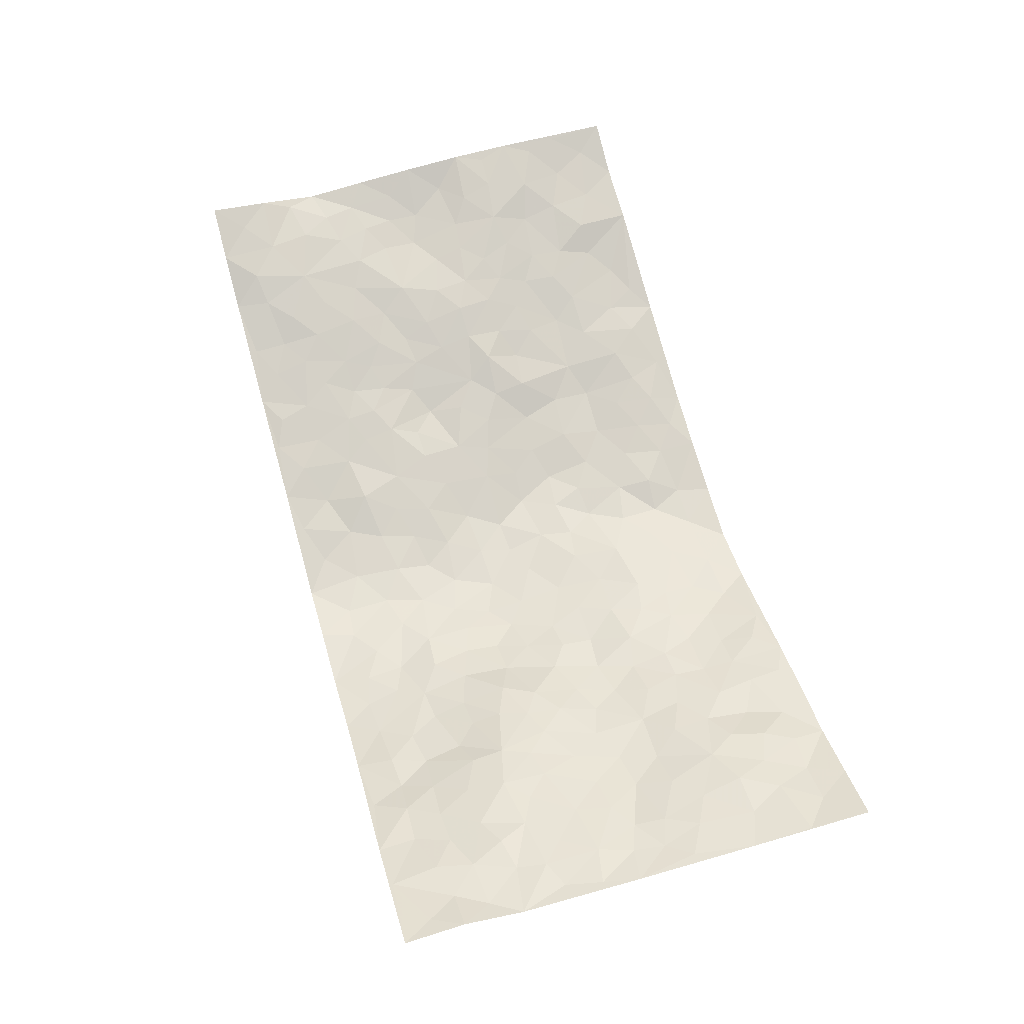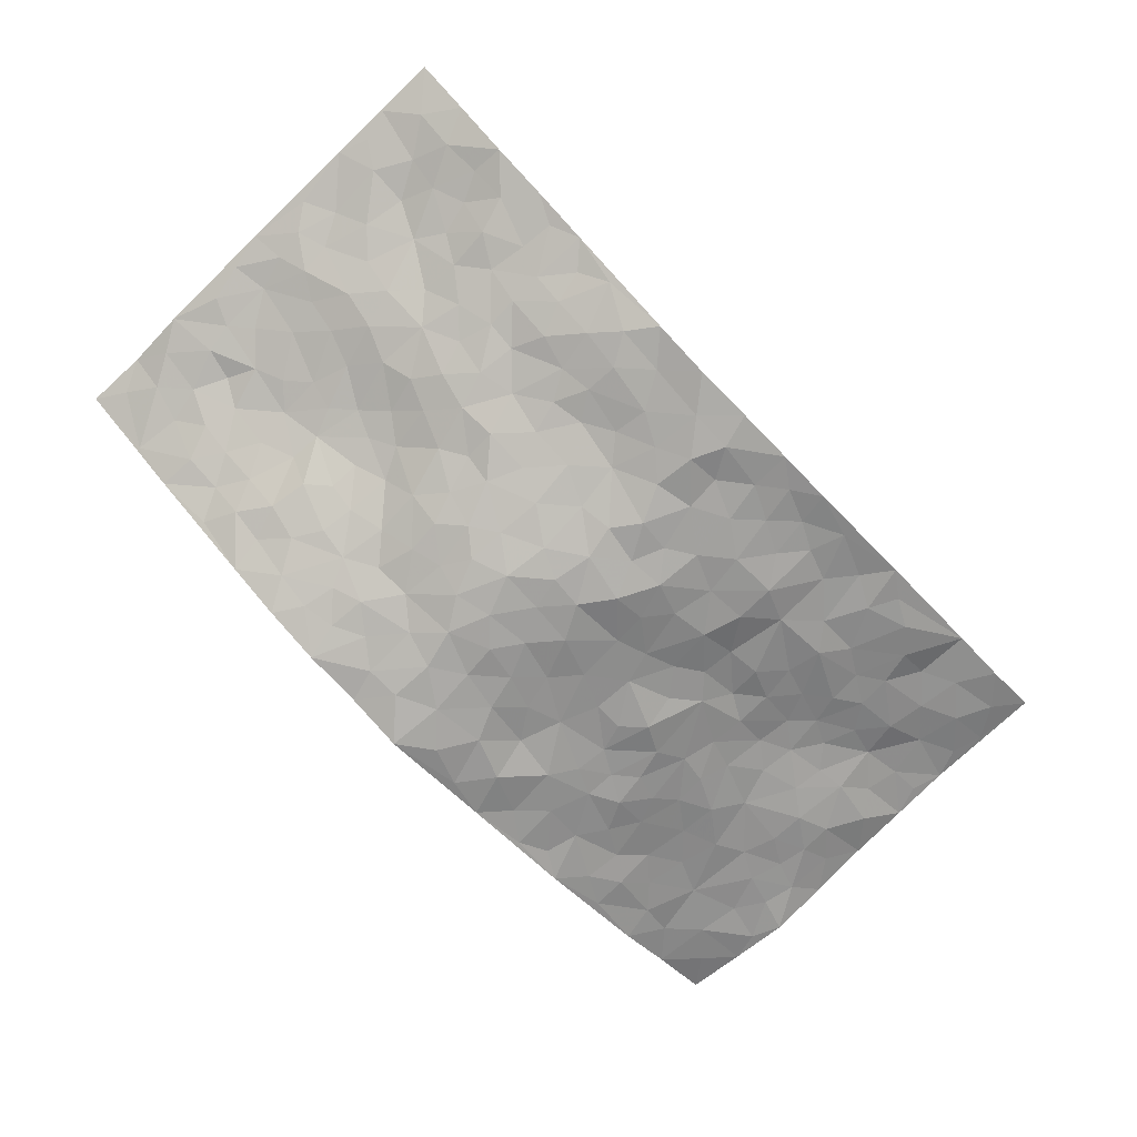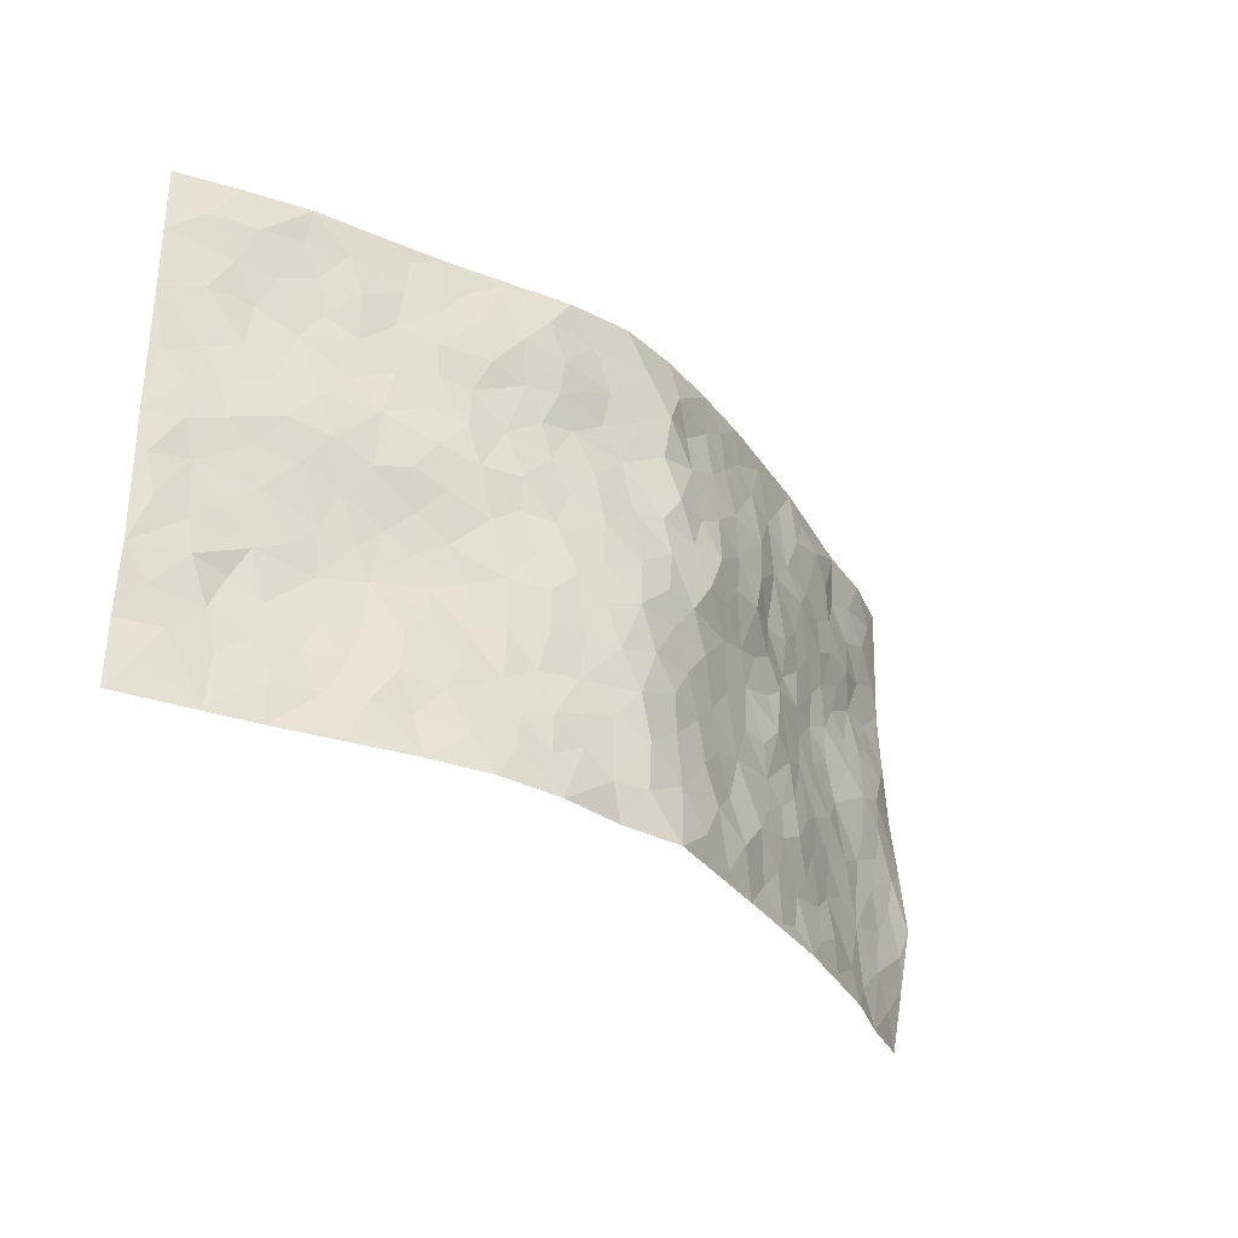
<metadata>
{"format":"obj","ext":"obj","renderer":"f3d","projection":"perspective","resolution":1024,"background":"white","views":[{"elev":62.8,"azim":73.9,"up":"+Z"},{"elev":-76.5,"azim":133.8,"up":"+Z"},{"elev":-32.3,"azim":132.6,"up":"+Y"}]}
</metadata>
<code>
v -0.9435 0.005835 0.161
v -0.9467 0.9969 0.1446
v 0.9407 0.004211 0.1628
v 0.9426 0.9982 0.1575
v -0.775 0.3935 0.07891
v -0.9488 0.499 0.1405
v -0.8341 0.3589 0.09577
v 0.000652 0.00197 -0.1252
v -0.9536 0.2509 0.1153
v -0.8979 0.3386 0.1077
v -0.7156 0.003675 0.06577
v -0.9492 0.1288 0.1386
v -0.6896 0.2935 0.0638
v -0.8272 0.004232 0.1184
v -0.8162 0.2899 0.09647
v -0.4802 0.00315 -0.01143
v -0.9305 0.1899 0.1233
v -0.287 0.1688 -0.05885
v -0.7535 0.3232 0.08327
v -0.8353 0.1225 0.1099
v -0.8932 0.06687 0.1327
v -0.7689 0.06635 0.09721
v -0.6514 0.128 0.05752
v -0.7017 0.07618 0.07081
v -0.8468 0.2093 0.1101
v -0.8844 0.2713 0.1097
v -0.744 0.179 0.0872
v -0.6696 0.2108 0.06533
v -0.8427 0.489 0.09185
v -0.952 0.3752 0.1278
v -0.7133 0.9971 0.07046
v -0.5218 0.2233 0.01226
v 0.2595 0.1579 -0.08419
v -0.9456 0.7486 0.152
v -0.3601 0.3941 -0.04647
v -0.7599 0.7515 0.08494
v -0.7744 0.8301 0.09237
v -0.5628 0.4424 0.03296
v -0.5805 0.6052 0.04185
v -0.4785 0.9979 -0.006553
v -0.925 0.6862 0.1431
v -0.6401 0.5618 0.05788
v -0.3834 0.7537 -0.03407
v -0.4965 0.2808 0.001612
v -0.4493 0.226 -0.01585
v -0.4819 0.1631 0.0003865
v -0.4369 0.6358 -0.01248
v -0.3566 0.5605 -0.03235
v 0.167 0.4734 -0.1059
v -0.3255 0.2225 -0.04444
v -0.2084 0.61 -0.08646
v -0.364 0.6299 -0.02729
v -0.2945 0.05913 -0.05284
v -0.6103 0.7093 0.0384
v -0.3854 0.1954 -0.02946
v -0.8447 0.6169 0.1143
v -0.03449 0.348 -0.1133
v 0.06077 0.3394 -0.1258
v 0.2945 0.4508 -0.07032
v -0.09567 0.5502 -0.1177
v -0.1633 0.5553 -0.09661
v 0.09045 0.6289 -0.1
v -0.6153 0.3467 0.03813
v -0.726 0.5735 0.07739
v -0.9202 0.8089 0.1397
v -0.5436 0.1301 0.02139
v -0.3595 0.01351 -0.03929
v -0.7753 0.4668 0.07291
v -0.5974 0.1732 0.04194
v -0.5993 0.01987 0.0279
v -0.2393 0.003329 -0.06932
v -0.5997 0.08984 0.03066
v -0.5336 0.05476 0.009089
v -0.4209 0.03829 -0.01928
v -0.4394 0.105 -0.01179
v -0.8613 0.6849 0.1269
v -0.9388 0.8727 0.1452
v -0.7159 0.5093 0.06664
v 0.001627 0.9965 -0.1137
v -0.776 0.6744 0.1016
v -0.5458 0.3157 0.02072
v -0.4963 0.4613 0.01213
v 0.006555 0.5701 -0.1168
v -0.04788 0.482 -0.118
v 0.00599 0.4192 -0.1197
v -0.1212 0.1287 -0.1009
v -0.5531 0.6693 0.02539
v -0.8906 0.5628 0.1141
v -0.7093 0.6903 0.07612
v -0.438 0.2978 -0.01622
v -0.6114 0.2684 0.04513
v -0.4883 0.688 0.003304
v -0.168 0.4849 -0.08551
v -0.2544 0.4366 -0.06033
v -0.6271 0.6484 0.05203
v -0.008914 0.1175 -0.1182
v -0.404 0.5112 -0.02087
v -0.3335 0.2896 -0.03748
v -0.2339 0.5042 -0.06777
v -0.1741 0.382 -0.08061
v -0.9479 0.6241 0.1478
v -0.6824 0.622 0.07083
v -0.7901 0.5796 0.09002
v -0.354 0.1115 -0.03932
v -0.5041 0.5331 0.01853
v -0.6615 0.4063 0.06003
v -0.1237 0.3244 -0.08986
v -0.1428 0.2497 -0.08518
v -0.5022 0.6112 0.01354
v 0.105 0.7276 -0.08907
v -0.0003632 0.2154 -0.1149
v -0.06844 0.2734 -0.105
v 0.007772 0.2883 -0.1217
v -0.4194 0.3645 -0.02394
v -0.1885 0.184 -0.0704
v -0.6328 0.4876 0.05555
v -0.5411 0.3818 0.01717
v -0.4783 0.3922 -0.0001668
v -0.2989 0.5249 -0.04816
v -0.2504 0.3508 -0.05901
v -0.3455 0.4676 -0.03702
v -0.218 0.2715 -0.06564
v -0.08788 0.411 -0.1081
v -0.5735 0.5311 0.04467
v -0.08789 0.1986 -0.1016
v -0.2099 0.09482 -0.08459
v -0.3884 0.2592 -0.02527
v -0.902 0.4379 0.1134
v -0.8447 0.4215 0.09268
v 0.09557 0.4227 -0.1256
v 0.2071 0.2378 -0.08865
v 0.08428 0.5164 -0.1171
v 0.02131 0.4875 -0.1235
v 0.1688 0.3927 -0.1112
v 0.7651 0.4969 0.0919
v 0.2212 0.4335 -0.09708
v 0.2644 0.3134 -0.07889
v 0.16 0.5669 -0.1002
v 0.1262 0.9946 -0.1222
v -0.2893 0.6196 -0.0649
v 0.4188 0.8778 -0.03734
v 0.4799 0.9963 -0.01354
v -0.2129 0.7802 -0.08238
v -0.05616 0.8624 -0.1018
v -0.3137 0.3493 -0.04987
v -0.4429 0.5661 0.00362
v -0.07277 0.0532 -0.1146
v -0.1546 0.02307 -0.09218
v 0.1225 0.002458 -0.1015
v 0.01279 0.8577 -0.1248
v -0.01771 0.6981 -0.1192
v 0.4153 0.1989 -0.03617
v 0.3342 0.2903 -0.04997
v 0.5749 0.5257 0.0245
v 0.5119 0.5459 0.0007037
v 0.4494 0.1377 -0.03061
v 0.5109 0.2303 -0.0008218
v 0.3993 0.3624 -0.01653
v 0.02188 0.6395 -0.1114
v -0.05987 0.6259 -0.1118
v -0.1463 0.7287 -0.09776
v -0.08691 0.6916 -0.1078
v -0.06073 0.7897 -0.1087
v -0.1376 0.6321 -0.11
v 0.01988 0.7728 -0.1133
v 0.2469 0.9952 -0.09656
v -0.01886 0.9249 -0.1176
v -0.2647 0.8449 -0.06084
v -0.1959 0.8788 -0.07492
v -0.3131 0.7806 -0.06172
v -0.2416 0.9966 -0.06906
v -0.2254 0.6954 -0.07821
v -0.3141 0.7 -0.05834
v -0.1386 0.8287 -0.09229
v -0.1212 0.997 -0.09362
v 0.2138 0.7449 -0.0727
v 0.1709 0.666 -0.08765
v 0.3234 0.5945 -0.06383
v 0.2593 0.5224 -0.08107
v 0.2618 0.6645 -0.06826
v 0.4161 0.7425 -0.02931
v 0.3492 0.6816 -0.04583
v 0.2814 0.7318 -0.06315
v 0.06951 0.926 -0.1226
v 0.07727 0.8213 -0.1071
v 0.1442 0.8557 -0.09858
v 0.25 0.8704 -0.08728
v 0.3175 0.7919 -0.05923
v 0.2296 0.5946 -0.08115
v -0.8553 0.8656 0.1109
v -0.6639 0.8154 0.05269
v -0.8397 0.7738 0.1196
v -0.8332 0.996 0.09832
v -0.8937 0.9377 0.1227
v -0.786 0.9194 0.09174
v -0.7095 0.8842 0.07633
v -0.593 0.9288 0.02077
v -0.6465 0.8847 0.04176
v -0.6684 0.7446 0.0563
v -0.5473 0.8137 0.01595
v -0.6055 0.7802 0.03673
v -0.5006 0.9002 -0.002264
v -0.3823 0.877 -0.02477
v -0.5331 0.9595 0.008404
v -0.4552 0.8152 -0.0103
v -0.432 0.9356 -0.01196
v -0.3386 0.9716 -0.04079
v -0.5024 0.7598 -0.003573
v -0.3135 0.9 -0.04336
v -0.253 0.9291 -0.05702
v 0.1527 0.7837 -0.08468
v 0.252 0.8022 -0.07683
v 0.1886 0.9306 -0.09818
v 0.3886 0.8098 -0.04706
v 0.3356 0.878 -0.06692
v 0.377 0.9799 -0.05053
v 0.2893 0.9345 -0.08424
v 0.4336 0.9457 -0.02764
v 0.3726 0.4929 -0.04177
v 0.3199 0.5285 -0.05751
v 0.4745 0.6028 -0.01744
v 0.4249 0.6631 -0.03257
v 0.3997 0.5869 -0.04137
v 0.3484 0.1916 -0.05471
v 0.464 0.3355 0.004663
v 0.4485 0.5218 -0.01757
v 0.341 0.3879 -0.05239
v -0.1219 0.9131 -0.0913
v -0.1806 0.9563 -0.07822
v 0.3187 0.1343 -0.06953
v 0.5977 0.01618 0.02068
v 0.2014 0.3332 -0.09728
v 0.2706 0.3845 -0.08146
v 0.5631 0.2488 0.03292
v 0.7168 0.9974 0.0562
v 0.9424 0.2518 0.1502
v 0.4826 0.8102 -0.01308
v 0.6949 0.4872 0.06779
v 0.4784 0.7452 -0.01243
v 0.9439 0.4999 0.1524
v 0.6425 0.2947 0.06729
v 0.4921 0.4685 0.009651
v 0.748 0.3115 0.09607
v 0.5404 0.4166 0.03076
v 0.4841 0.004395 -0.02852
v 0.09305 0.2518 -0.1215
v 0.4963 0.07925 -0.01396
v 0.1376 0.3186 -0.1174
v 0.4061 0.2681 -0.02675
v 0.8418 0.266 0.1178
v 0.6198 0.4623 0.04857
v 0.5666 0.08438 0.007568
v 0.4333 0.4267 -0.006792
v 0.5849 0.3726 0.04379
v 0.2824 0.2329 -0.06706
v 0.4654 0.2735 -0.007431
v 0.2647 0.07915 -0.08538
v 0.3689 0.004403 -0.07132
v 0.2474 0.002632 -0.0965
v 0.201 0.1146 -0.09406
v 0.07003 0.1696 -0.1206
v 0.1454 0.1895 -0.104
v 0.595 0.149 0.03076
v 0.7488 0.4234 0.09162
v 0.7195 0.2217 0.08877
v 0.6314 0.08175 0.04281
v 0.6442 0.3853 0.0621
v 0.6908 0.3398 0.07699
v 0.8532 0.327 0.1238
v 0.7238 0.5671 0.06966
v 0.6688 0.1464 0.06191
v 0.7369 0.1509 0.08473
v 0.8088 0.3682 0.1131
v 0.9093 0.3503 0.137
v 0.8539 0.439 0.1268
v 0.5601 0.3138 0.03803
v 0.7906 0.1071 0.1058
v 0.3325 0.065 -0.07347
v 0.4089 0.07142 -0.05155
v 0.07264 0.07755 -0.1187
v 0.1432 0.07225 -0.1046
v 0.9435 0.7489 0.1536
v 0.7093 0.08015 0.06796
v 0.6318 0.2166 0.05537
v 0.9271 0.425 0.1449
v 0.8764 0.5091 0.1267
v 0.7762 0.2514 0.1111
v 0.523 0.151 -0.004924
v 0.712 0.002302 0.06819
v 0.4841 0.3949 0.01281
v 0.904 0.06613 0.1469
v 0.9375 0.1289 0.1652
v 0.8087 0.1817 0.1124
v 0.866 0.1261 0.1277
v 0.801 0.01066 0.105
v 0.9031 0.1897 0.1386
v 0.6479 0.5549 0.04373
v 0.6724 0.6323 0.05337
v 0.5703 0.6353 0.01987
v 0.7979 0.6911 0.105
v 0.6146 0.77 0.03773
v 0.9233 0.6245 0.1457
v 0.7427 0.6412 0.08327
v 0.8258 0.5948 0.1137
v 0.7086 0.7431 0.07921
v 0.819 0.5303 0.1055
v 0.8857 0.5739 0.1292
v 0.8601 0.659 0.1288
v 0.6206 0.6912 0.04454
v 0.5519 0.7228 0.01417
v 0.4981 0.6733 -0.004095
v 0.8252 0.8519 0.113
v 0.6906 0.8708 0.06602
v 0.7829 0.7766 0.1076
v 0.8668 0.7773 0.1266
v 0.7557 0.8438 0.08898
v 0.9403 0.8736 0.1544
v 0.6723 0.8017 0.06327
v 0.9203 0.8106 0.146
v 0.7213 0.9311 0.06915
v 0.8301 0.9981 0.1057
v 0.598 0.9973 0.02275
v 0.7977 0.9251 0.09269
v 0.8781 0.9275 0.1259
v 0.6463 0.9335 0.03826
v 0.5446 0.9 0.01064
v 0.483 0.8795 -0.01263
v 0.5385 0.9682 0.006939
v 0.5564 0.8206 0.01677
v 0.6225 0.8591 0.03063
f 29 6 128
f 12 21 20
f 26 10 9
f 55 45 46
f 27 19 15
f 26 9 17
f 101 6 88
f 12 1 21
f 7 15 19
f 125 86 96
f 84 123 85
f 129 29 128
f 25 27 15
f 12 20 17
f 73 75 66
f 22 14 11
f 26 17 25
f 9 12 17
f 25 15 26
f 5 129 7
f 52 146 48
f 55 18 50
f 7 19 5
f 20 27 25
f 124 82 105
f 41 76 34
f 20 14 22
f 14 20 21
f 14 21 1
f 24 22 11
f 24 27 22
f 72 66 69
f 69 32 91
f 70 24 11
f 24 23 27
f 17 20 25
f 27 20 22
f 10 15 7
f 10 26 15
f 23 28 27
f 27 13 19
f 28 23 69
f 13 27 28
f 119 121 94
f 10 7 129
f 6 30 128
f 9 10 30
f 36 192 80
f 80 102 89
f 118 81 44
f 64 103 78
f 115 126 86
f 45 32 46
f 91 63 13
f 129 68 29
f 95 87 54
f 95 54 199
f 202 40 204
f 82 97 105
f 29 88 6
f 18 55 104
f 148 126 71
f 38 82 124
f 50 18 122
f 117 82 38
f 5 19 106
f 82 117 118
f 80 64 102
f 127 45 55
f 194 77 190
f 98 35 114
f 39 124 105
f 127 50 98
f 106 19 13
f 66 75 46
f 39 95 42
f 63 117 38
f 95 89 102
f 101 56 76
f 51 140 99
f 18 53 126
f 62 83 132
f 45 127 90
f 112 113 57
f 103 29 68
f 130 85 58
f 109 39 105
f 35 94 121
f 113 246 58
f 151 165 163
f 120 100 94
f 114 127 98
f 192 190 65
f 95 39 87
f 36 191 37
f 67 104 74
f 56 101 88
f 13 63 106
f 192 34 76
f 268 241 243
f 108 115 125
f 93 84 60
f 133 84 85
f 156 288 157
f 101 76 41
f 80 103 64
f 105 97 146
f 99 61 51
f 92 109 47
f 125 96 111
f 158 227 153
f 75 104 55
f 69 66 32
f 81 91 32
f 106 78 68
f 42 64 78
f 77 34 65
f 24 70 72
f 75 73 16
f 16 71 67
f 2 34 77
f 13 28 91
f 103 56 88
f 56 80 76
f 72 69 23
f 11 16 70
f 16 73 70
f 16 67 74
f 115 18 126
f 24 72 23
f 73 72 70
f 16 74 75
f 72 73 66
f 32 45 44
f 84 83 60
f 66 46 32
f 78 106 116
f 117 63 81
f 67 53 104
f 103 68 78
f 69 91 28
f 36 80 89
f 106 38 116
f 106 68 5
f 81 118 117
f 62 132 138
f 32 44 81
f 53 67 71
f 57 58 85
f 123 100 107
f 93 60 61
f 33 230 224
f 8 96 147
f 132 133 130
f 140 48 119
f 93 100 123
f 122 98 50
f 164 60 160
f 53 71 126
f 125 112 108
f 193 194 195
f 75 55 46
f 63 91 81
f 56 103 80
f 196 198 31
f 18 104 53
f 121 48 97
f 38 106 63
f 118 97 82
f 97 35 121
f 51 172 140
f 130 134 49
f 87 39 109
f 288 252 263
f 97 114 35
f 47 43 92
f 57 113 58
f 248 130 58
f 34 101 41
f 114 90 127
f 116 124 42
f 145 94 35
f 118 114 97
f 167 79 175
f 98 145 35
f 85 123 57
f 43 47 52
f 199 36 89
f 42 78 116
f 159 83 62
f 88 29 103
f 74 104 75
f 118 44 90
f 173 140 172
f 42 95 102
f 190 192 37
f 65 190 77
f 89 95 199
f 125 111 112
f 92 87 109
f 18 115 122
f 177 180 176
f 112 57 107
f 109 105 146
f 93 94 100
f 285 286 275
f 96 86 147
f 137 232 131
f 57 123 107
f 87 92 208
f 49 134 136
f 132 130 49
f 161 164 162
f 50 127 55
f 122 108 107
f 122 107 100
f 48 140 52
f 118 90 114
f 99 119 94
f 123 84 93
f 36 37 192
f 48 121 119
f 120 122 100
f 39 42 124
f 38 124 116
f 248 58 246
f 44 45 90
f 98 122 120
f 146 52 47
f 94 93 99
f 168 209 170
f 212 183 188
f 202 197 200
f 42 102 64
f 107 108 112
f 99 93 61
f 8 280 96
f 112 111 113
f 125 115 86
f 115 108 122
f 128 30 10
f 5 68 129
f 10 129 128
f 132 49 138
f 83 84 133
f 130 133 85
f 83 133 132
f 248 134 130
f 156 152 224
f 151 110 165
f 212 186 211
f 153 224 249
f 254 251 244
f 246 261 262
f 225 158 249
f 49 136 179
f 185 184 150
f 214 188 181
f 181 188 182
f 161 163 174
f 143 170 172
f 110 211 185
f 184 79 167
f 174 228 169
f 62 110 159
f 163 150 144
f 210 169 229
f 170 143 168
f 176 211 110
f 98 120 145
f 94 145 120
f 48 146 97
f 109 146 47
f 148 86 126
f 147 86 148
f 71 8 148
f 8 147 148
f 244 276 254
f 232 136 134
f 174 143 161
f 60 83 160
f 163 162 151
f 159 160 83
f 261 281 262
f 259 281 149
f 219 220 59
f 246 113 111
f 33 255 131
f 157 256 152
f 137 255 153
f 230 278 279
f 262 260 33
f 154 155 242
f 131 255 137
f 248 131 232
f 281 280 149
f 259 258 278
f 220 179 59
f 159 151 160
f 162 160 151
f 164 61 60
f 228 174 144
f 144 174 163
f 159 110 151
f 161 172 164
f 186 184 185
f 161 162 163
f 61 164 51
f 160 162 164
f 187 217 213
f 150 163 165
f 205 202 200
f 79 184 139
f 170 43 173
f 174 169 143
f 161 143 172
f 167 144 150
f 176 180 183
f 172 170 173
f 223 226 221
f 185 150 165
f 99 140 119
f 207 206 203
f 172 51 164
f 43 52 173
f 173 52 140
f 167 175 228
f 228 229 169
f 210 168 169
f 177 110 62
f 189 138 179
f 62 138 177
f 136 232 233
f 181 182 222
f 150 184 167
f 178 180 189
f 49 179 138
f 177 138 189
f 180 178 182
f 178 179 220
f 307 308 304
f 222 223 221
f 215 187 188
f 176 183 212
f 187 213 186
f 214 215 188
f 185 211 186
f 237 181 239
f 182 188 183
f 110 185 165
f 216 215 141
f 211 176 212
f 182 183 180
f 176 110 177
f 213 184 186
f 178 189 179
f 177 189 180
f 195 190 37
f 197 198 200
f 195 194 190
f 34 192 65
f 80 192 76
f 37 196 195
f 194 2 77
f 193 2 194
f 196 37 191
f 31 193 195
f 198 196 191
f 31 195 196
f 199 201 191
f 197 204 31
f 198 191 201
f 31 198 197
f 201 199 54
f 36 199 191
f 54 208 201
f 208 43 205
f 208 54 87
f 198 201 200
f 206 205 203
f 43 170 203
f 210 207 209
f 40 202 206
f 31 204 40
f 197 202 204
f 208 205 200
f 43 203 205
f 205 206 202
f 203 209 207
f 171 40 207
f 40 206 207
f 208 200 201
f 43 208 92
f 170 209 203
f 168 143 169
f 207 210 171
f 168 210 209
f 188 187 212
f 212 187 186
f 166 139 213
f 184 213 139
f 237 214 181
f 215 214 141
f 216 141 218
f 213 217 166
f 142 166 216
f 217 216 166
f 187 215 217
f 216 217 215
f 237 141 214
f 142 216 218
f 223 222 182
f 179 136 59
f 223 220 219
f 267 238 251
f 237 327 141
f 223 182 178
f 158 290 253
f 220 223 178
f 59 233 227
f 233 59 136
f 248 246 131
f 153 249 158
f 251 254 267
f 223 219 226
f 111 261 246
f 297 251 238
f 276 256 157
f 167 228 144
f 229 228 175
f 175 171 229
f 229 171 210
f 260 257 33
f 265 271 272
f 266 289 283
f 269 243 250
f 249 224 152
f 266 283 271
f 227 233 137
f 253 227 158
f 325 313 320
f 135 264 275
f 310 329 239
f 270 298 297
f 249 256 225
f 275 273 269
f 311 222 221
f 155 154 299
f 234 276 157
f 310 311 299
f 222 239 181
f 221 226 155
f 266 263 252
f 242 290 244
f 264 273 275
f 273 264 243
f 242 244 154
f 276 290 225
f 288 234 157
f 240 282 302
f 275 286 306
f 225 290 158
f 234 263 284
f 241 254 276
f 233 232 137
f 137 153 227
f 264 135 238
f 244 251 154
f 260 259 257
f 227 253 219
f 33 224 255
f 154 297 299
f 240 302 307
f 297 154 251
f 264 268 243
f 253 226 219
f 271 284 263
f 277 294 293
f 290 242 253
f 241 234 284
f 59 227 219
f 242 155 226
f 252 245 231
f 157 152 156
f 257 230 33
f 152 256 249
f 278 230 257
f 262 33 131
f 224 153 255
f 259 278 257
f 134 248 232
f 230 279 224
f 96 261 111
f 261 96 280
f 280 281 261
f 246 262 131
f 252 247 245
f 268 267 241
f 283 277 272
f 288 247 252
f 275 274 285
f 295 291 294
f 267 268 264
f 263 234 288
f 309 310 299
f 290 276 244
f 283 272 271
f 267 254 241
f 265 243 241
f 236 240 285
f 297 238 270
f 303 305 298
f 241 276 234
f 221 155 299
f 272 277 293
f 250 243 287
f 286 285 240
f 284 271 265
f 271 263 266
f 295 3 291
f 225 256 276
f 241 284 265
f 289 266 231
f 3 292 291
f 321 235 323
f 293 294 296
f 279 278 258
f 245 279 258
f 279 156 224
f 260 281 259
f 280 8 149
f 262 281 260
f 231 266 252
f 267 264 238
f 306 304 270
f 283 289 295
f 243 269 273
f 236 269 250
f 294 292 296
f 274 236 285
f 269 274 275
f 250 287 293
f 245 289 231
f 236 274 269
f 156 279 247
f 242 226 253
f 247 279 245
f 243 265 287
f 288 156 247
f 265 272 293
f 296 292 236
f 293 287 265
f 295 294 277
f 277 283 295
f 236 250 296
f 289 3 295
f 292 294 291
f 293 296 250
f 300 304 308
f 325 320 235
f 329 330 326
f 270 304 303
f 270 303 298
f 309 305 301
f 135 306 270
f 299 297 298
f 298 309 299
f 238 135 270
f 300 314 305
f 303 300 305
f 304 306 307
f 300 303 304
f 282 319 315
f 322 325 235
f 275 306 135
f 307 306 286
f 240 307 286
f 308 307 302
f 302 282 308
f 308 282 315
f 305 309 298
f 310 309 301
f 310 301 329
f 310 239 311
f 222 311 239
f 299 311 221
f 319 312 315
f 312 323 316
f 301 305 318
f 305 314 316
f 300 308 315
f 316 314 312
f 312 314 315
f 315 314 300
f 323 312 324
f 316 313 318
f 282 4 317
f 330 313 325
f 4 321 324
f 235 320 323
f 282 317 319
f 312 319 317
f 326 325 322
f 316 320 313
f 316 318 305
f 142 218 327
f 327 218 141
f 316 323 320
f 324 312 317
f 4 324 317
f 321 323 324
f 318 313 330
f 328 326 322
f 326 327 329
f 329 327 237
f 326 328 327
f 322 142 328
f 327 328 142
f 329 237 239
f 301 318 330
f 326 330 325
f 330 329 301

</code>
